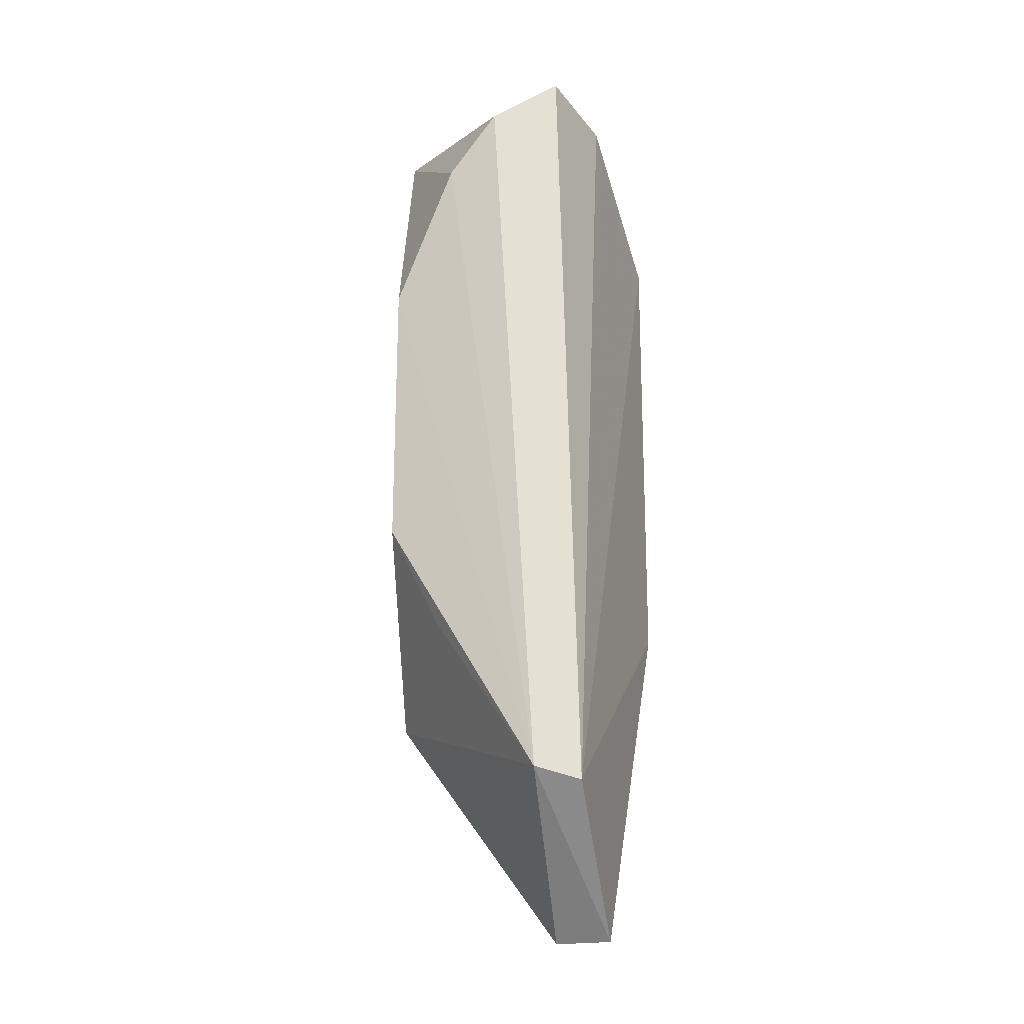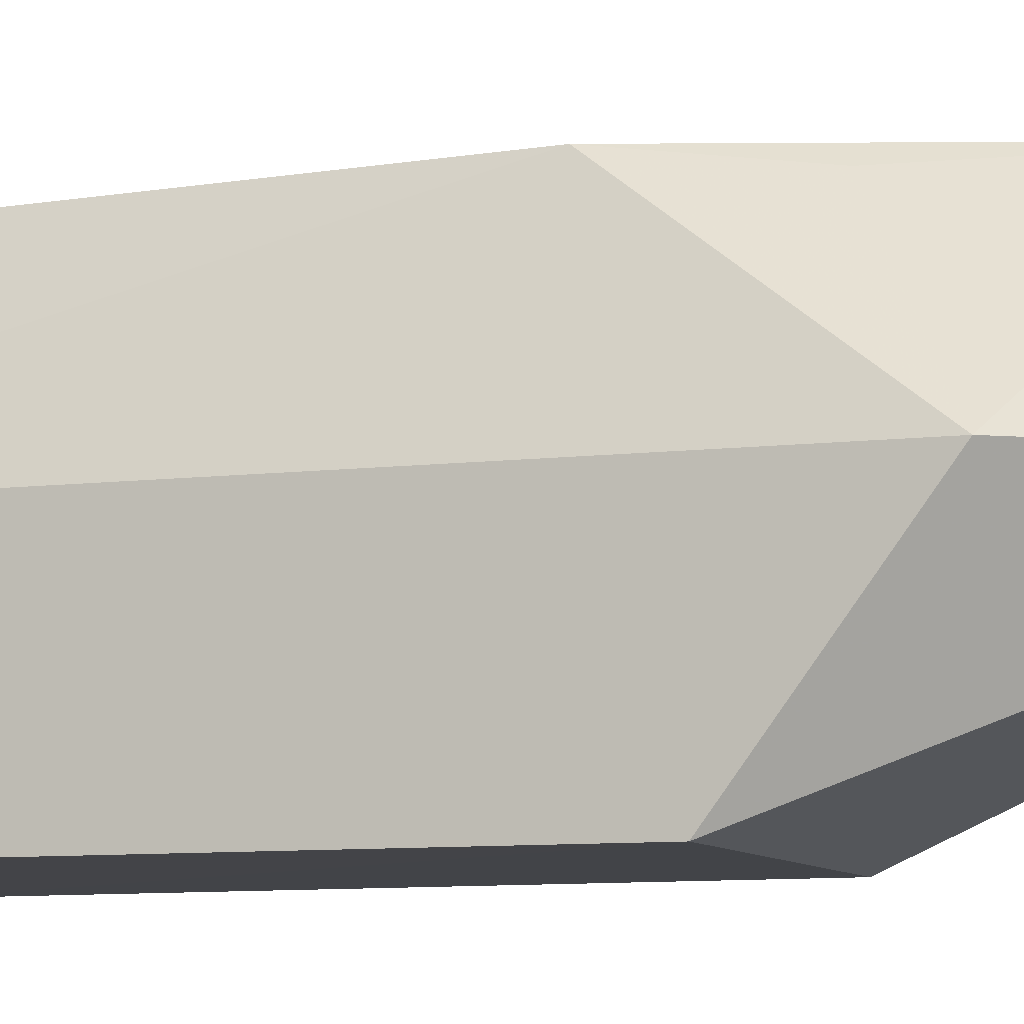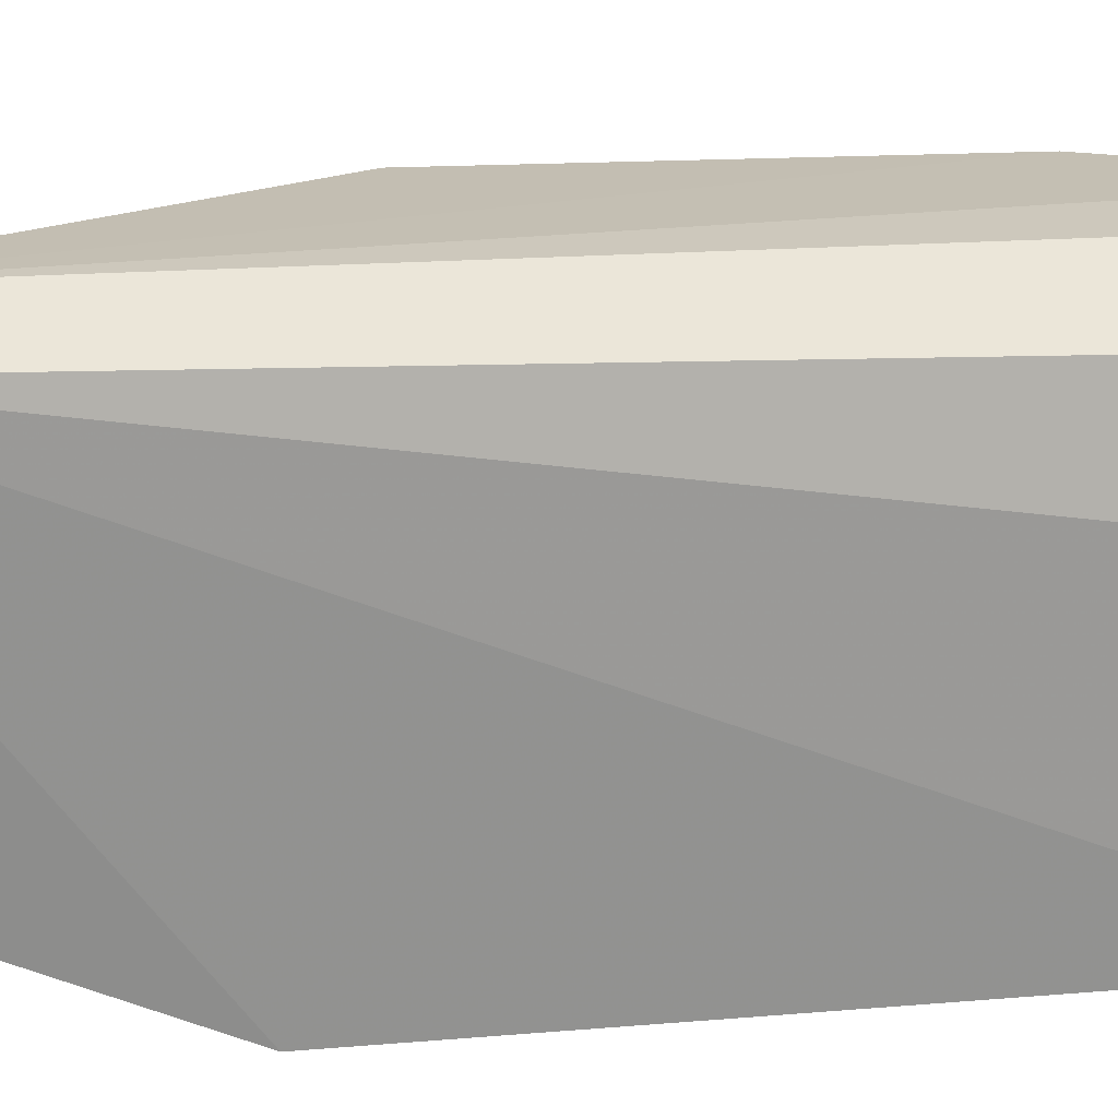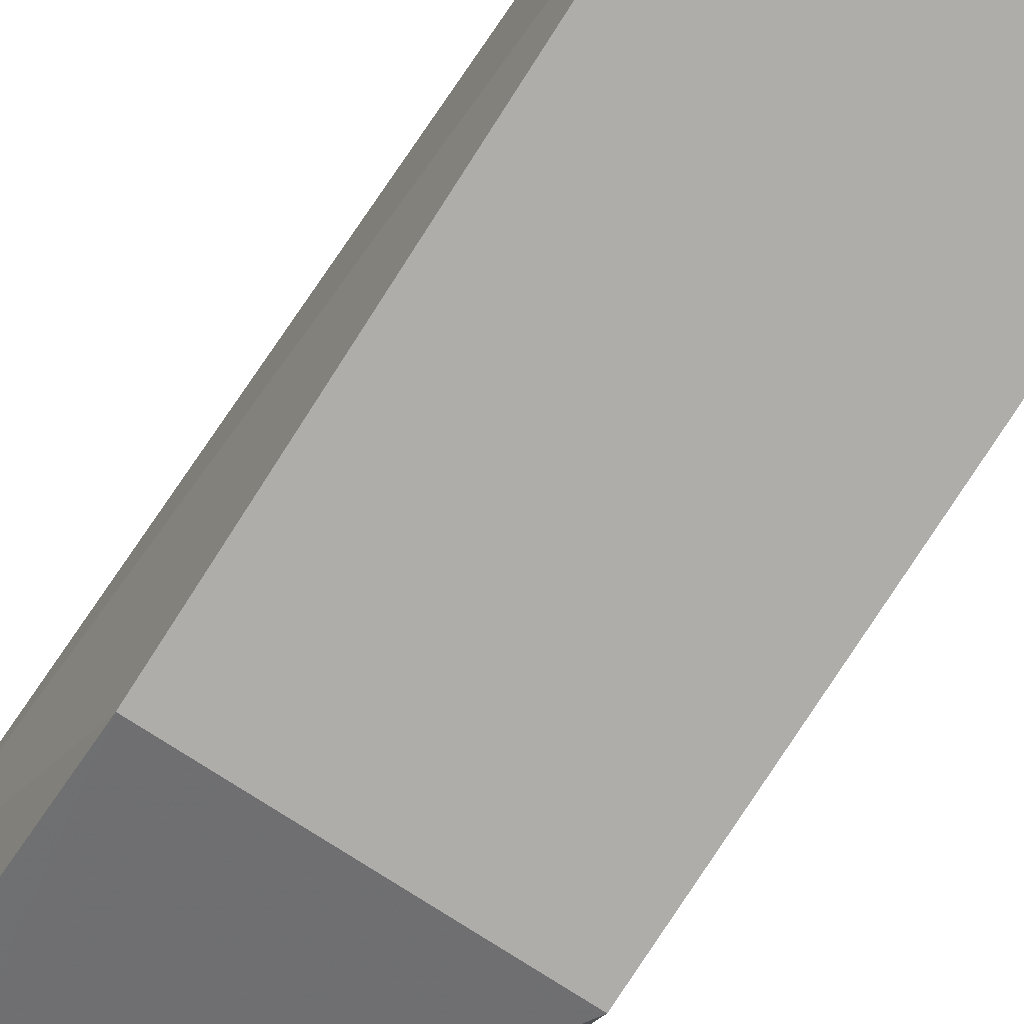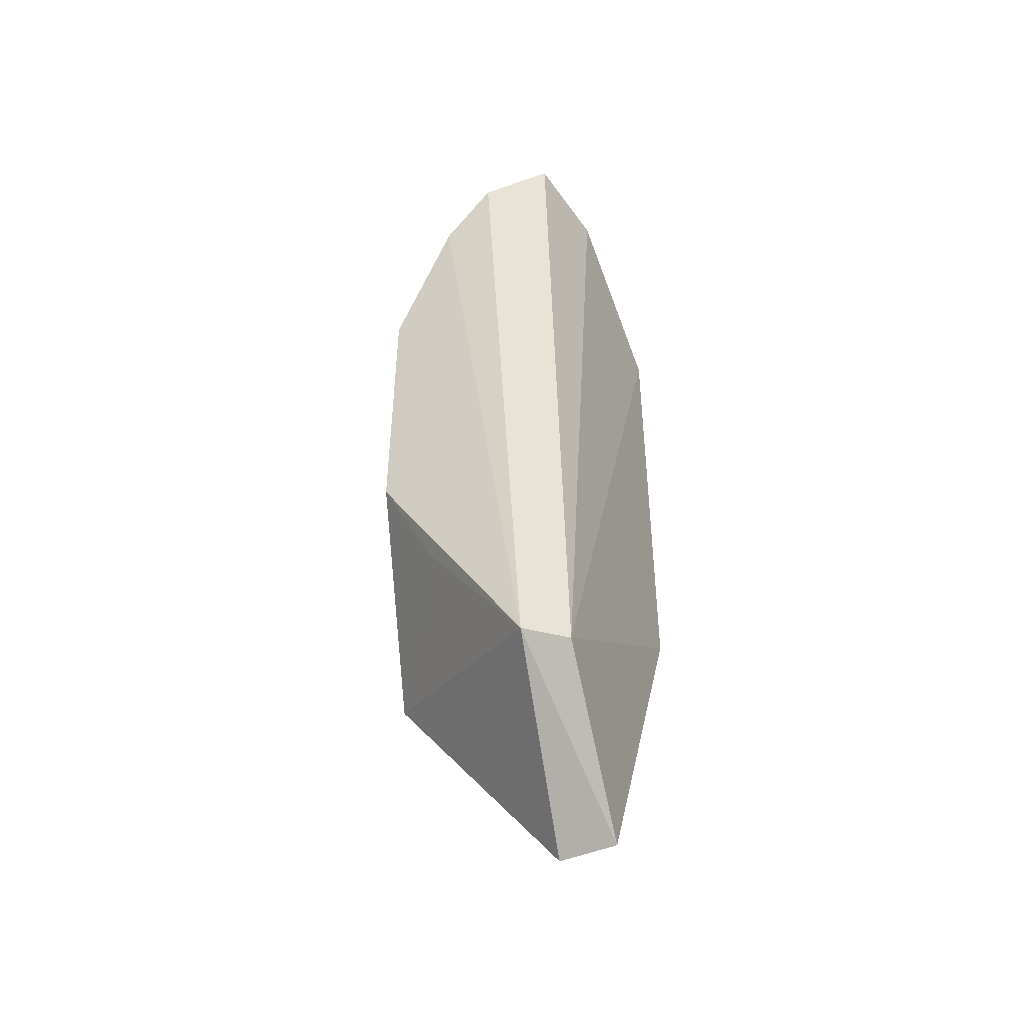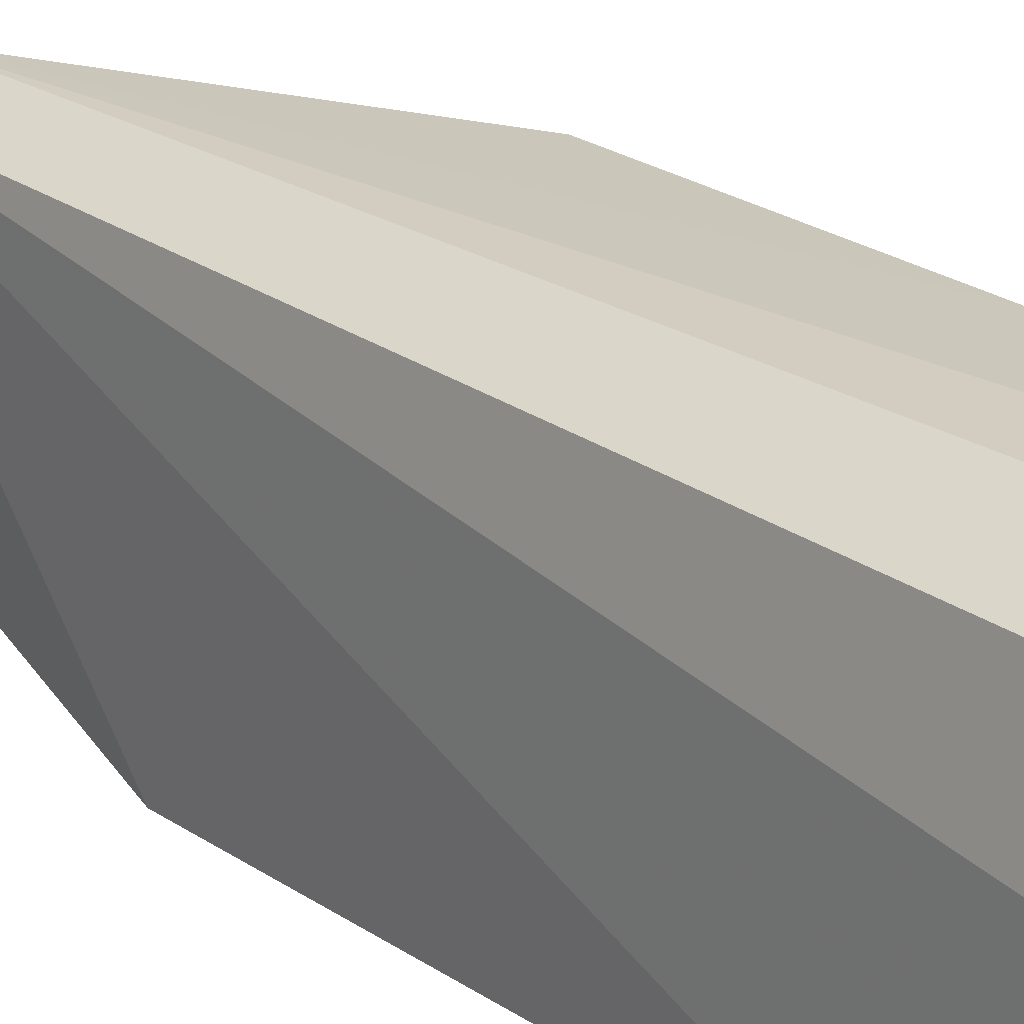
<metadata>
{"format":"obj","ext":"obj","renderer":"f3d","projection":"perspective","resolution":1024,"background":"white","views":[{"elev":-19.5,"azim":22.1,"up":"+Y"},{"elev":-8.3,"azim":-68.1,"up":"+Z"},{"elev":20.2,"azim":80.7,"up":"+Z"},{"elev":-77.1,"azim":147.3,"up":"+Z"},{"elev":-44.5,"azim":26.4,"up":"+Y"},{"elev":21.6,"azim":140.3,"up":"+Z"}]}
</metadata>
<code>
v 0.05092 0.02667 0.02179
v 0.05839 -0.03233 0.02226
v 0.05691 0.01994 0.0002995
v 0.03889 0.01993 0.0003411
v 0.0424 -0.01095 0.02269
v 0.03889 -0.01611 0.000129
v 0.05691 0.02893 0.01194
v 0.05515 -0.03134 0.02377
v 0.03878 0.02899 0.01231
v 0.05689 -0.0161 0.0001721
v 0.05568 0.03017 0.01913
v 0.04701 0.0217 0.02211
v 0.05242 -0.04316 0.01203
v 0.03888 -0.0251 0.01193
v 0.04226 0.01039 0.02221
v 0.05692 -0.04316 0.01205
v 0.04634 -0.01908 0.02212
f 6 4 3
f 7 3 4
f 7 2 3
f 8 2 1
f 9 4 6
f 9 7 4
f 10 6 3
f 10 3 2
f 11 1 2
f 11 2 7
f 11 9 1
f 11 7 9
f 12 8 1
f 12 1 9
f 13 6 10
f 14 9 6
f 14 5 9
f 14 6 13
f 14 13 8
f 15 5 8
f 15 8 12
f 15 12 9
f 15 9 5
f 16 2 8
f 16 8 13
f 16 13 10
f 16 10 2
f 17 14 8
f 17 8 5
f 17 5 14

</code>
